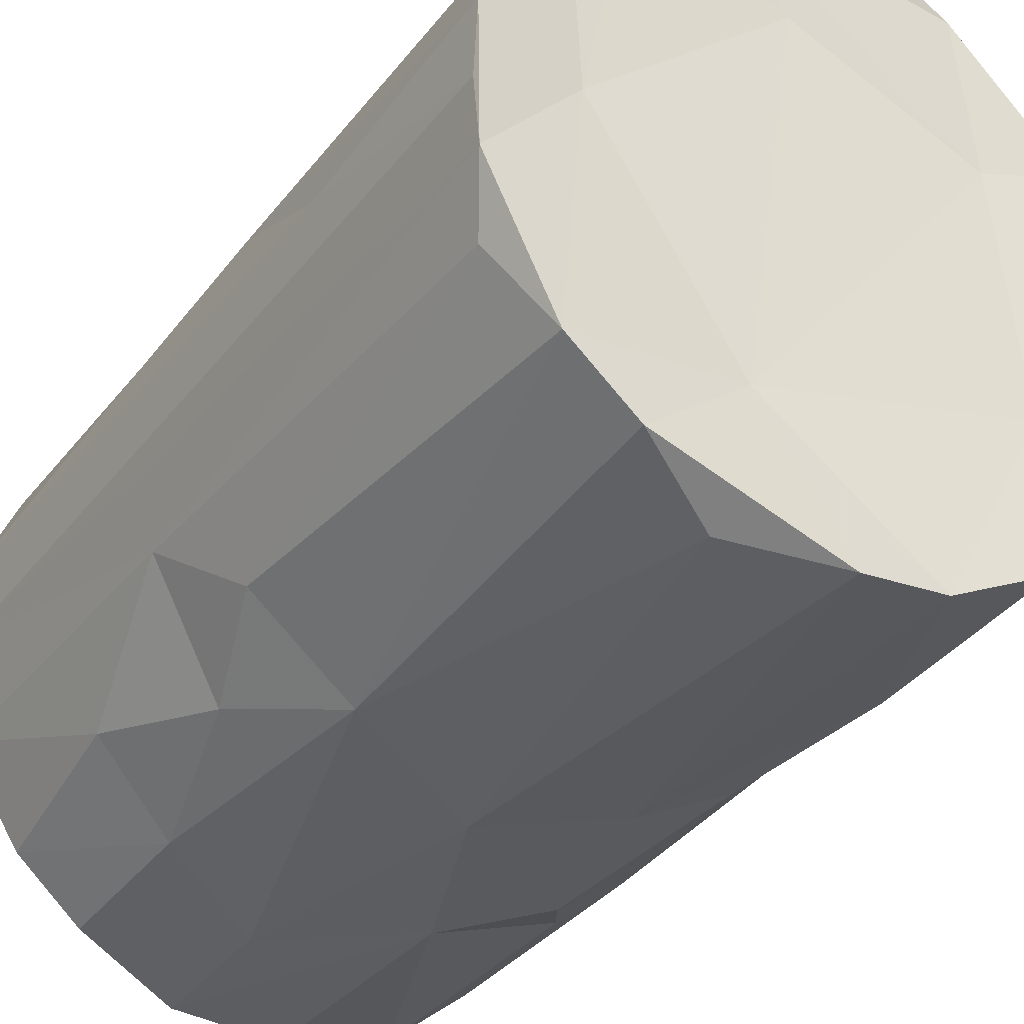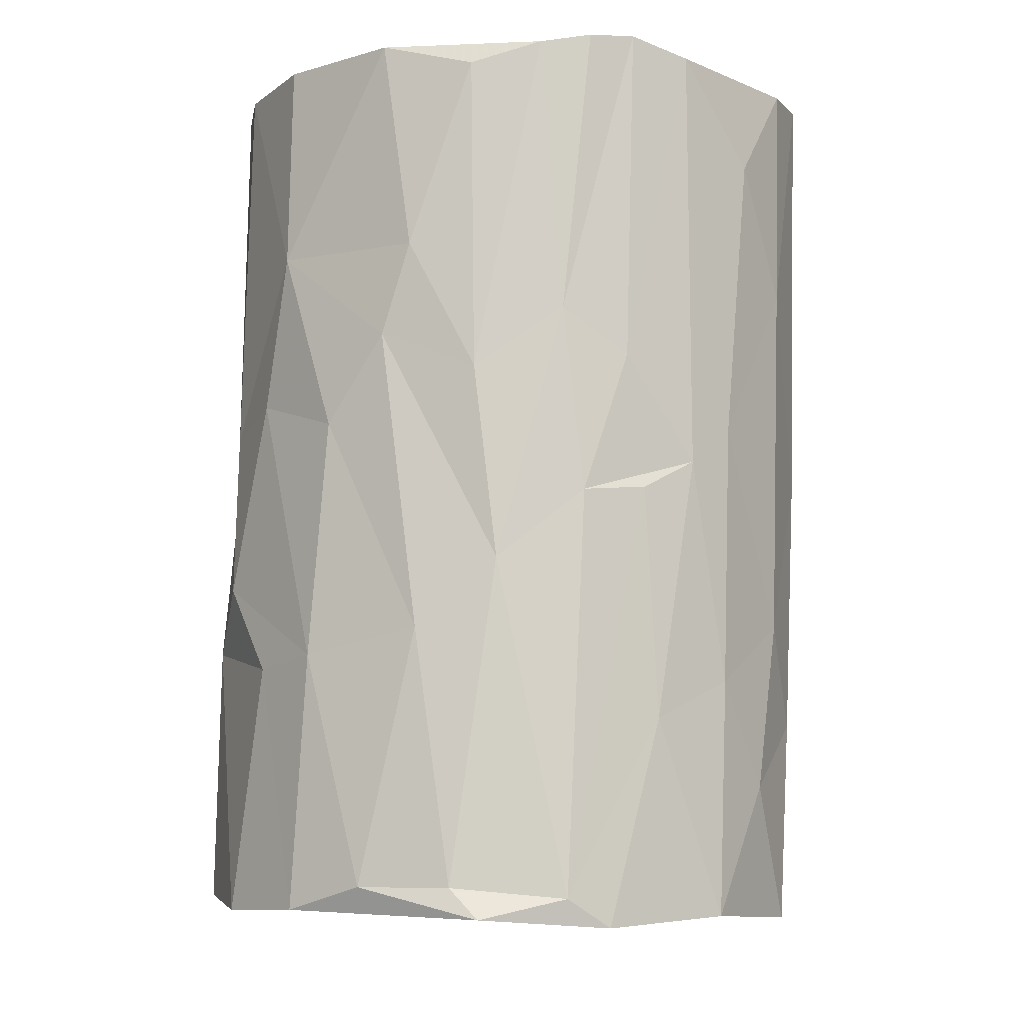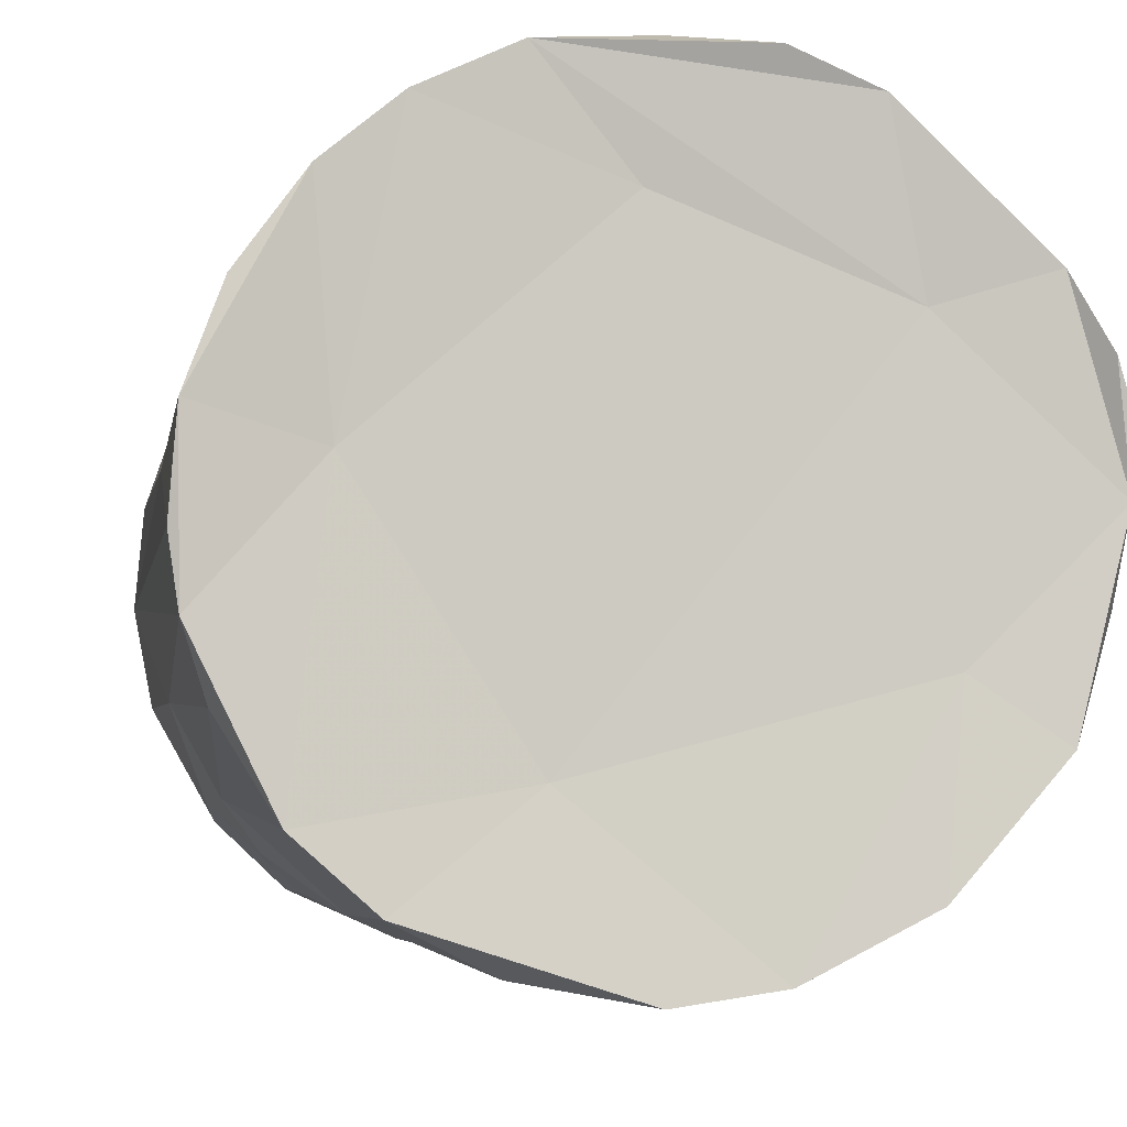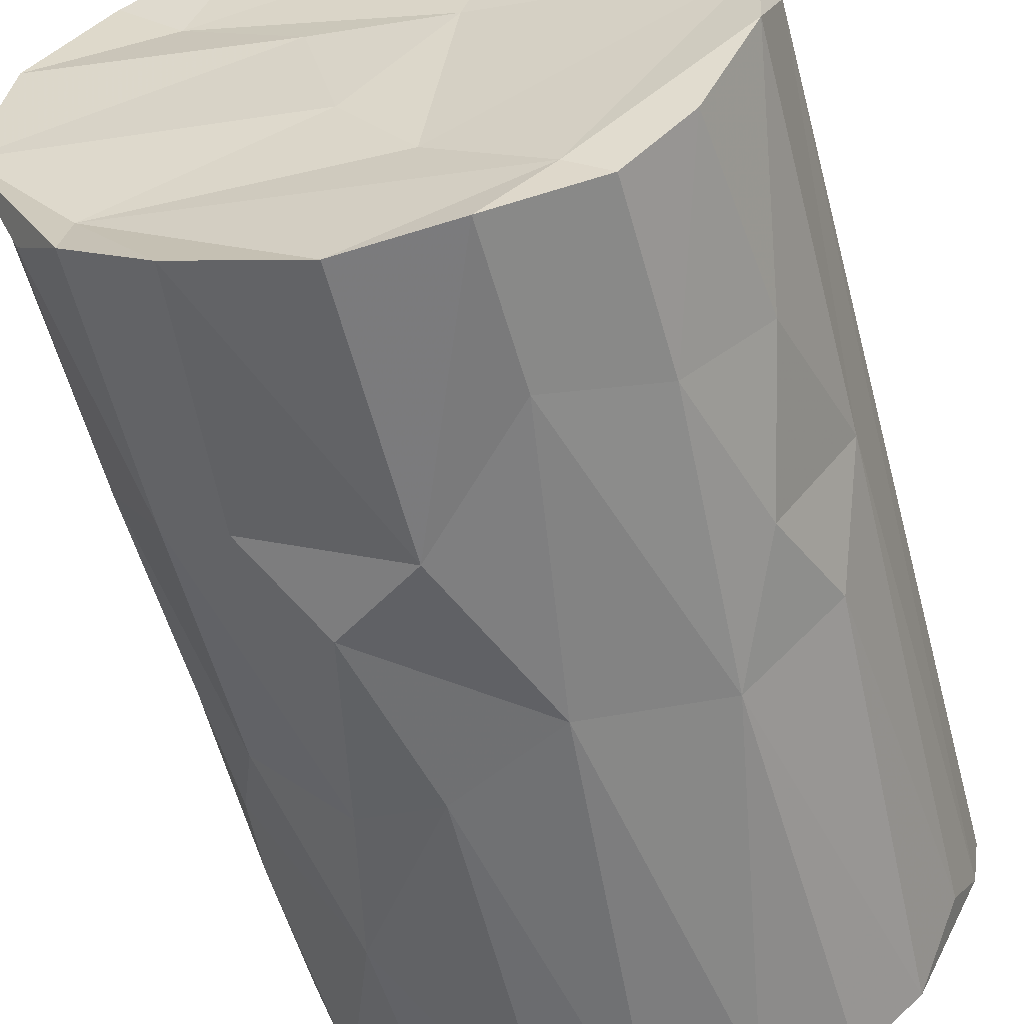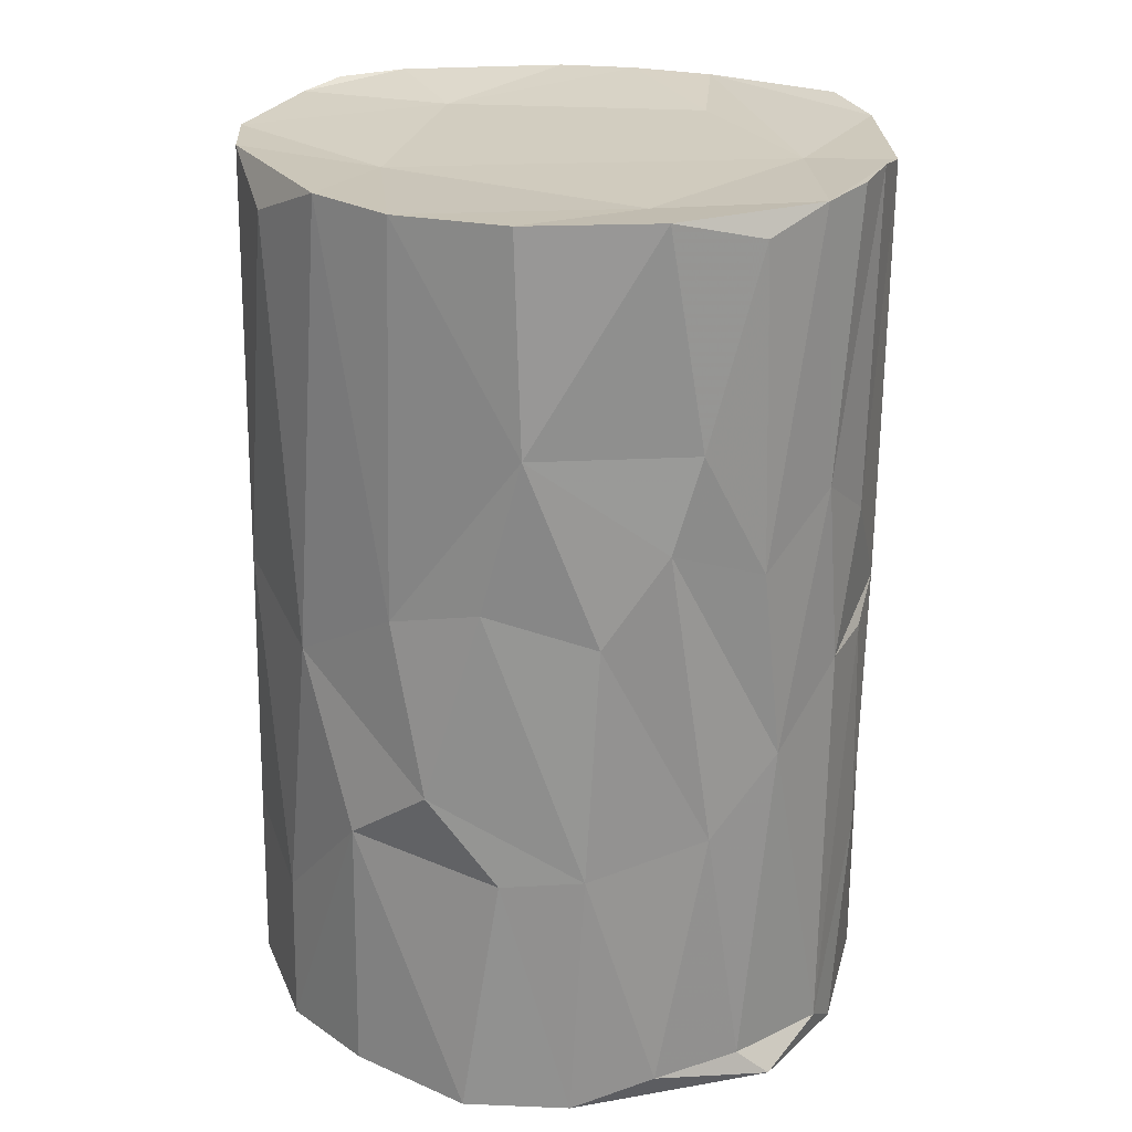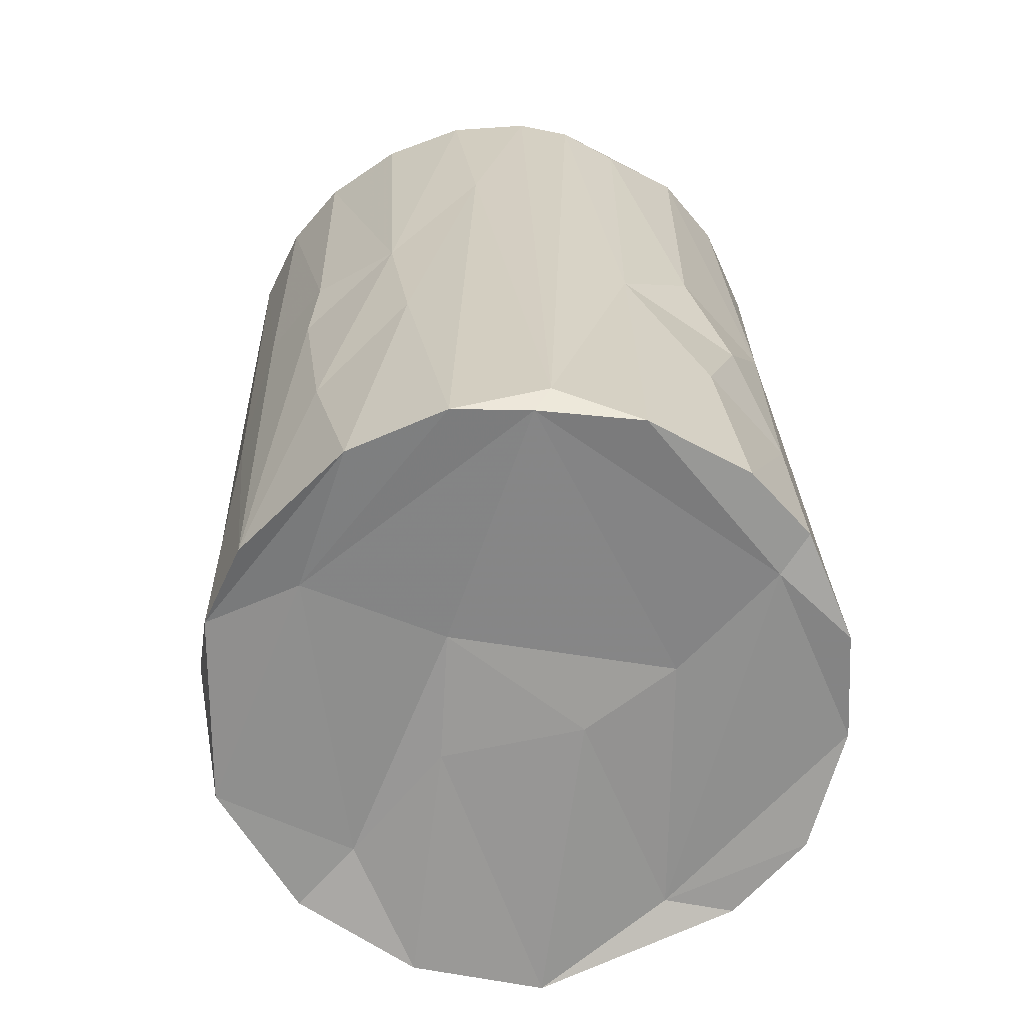
<metadata>
{"format":"obj","ext":"obj","renderer":"f3d","projection":"perspective","resolution":1024,"background":"white","views":[{"elev":-33.1,"azim":-33.1,"up":"+Y"},{"elev":-8.1,"azim":88.5,"up":"+Z"},{"elev":-2.7,"azim":-9.6,"up":"+Y"},{"elev":-58.1,"azim":-165.9,"up":"+Y"},{"elev":25.2,"azim":44.5,"up":"+Z"},{"elev":-65.1,"azim":-92.0,"up":"+Z"}]}
</metadata>
<code>
v -0.01697 -0.02717 0.004232
v -0.01614 0.0259 -0.04669
v -0.001491 0.0226 0.04326
v 0.02919 -0.01149 0.02372
v -0.02178 0.02312 -0.00241
v 0.01988 -0.009198 0.04423
v -0.02863 0.01431 0.004204
v 0.02874 0.01403 -0.0253
v 0.0313 0.002116 0.04488
v 0.007649 0.03208 0.0451
v -0.007519 -0.03232 -0.04403
v -0.008034 0.02931 -0.04592
v 0.01769 0.01505 0.04351
v -0.03021 -0.001058 -0.04452
v 0.0312 0.006445 -0.002299
v 0.01478 0.02922 0.0445
v -0.03172 -0.005735 0.04503
v 0.02911 0.01276 -0.001736
v -0.003913 -0.03194 7.568e-05
v 0.01496 0.02786 -0.01494
v -0.01713 0.02852 0.04401
v -0.009297 0.03208 0.044
v -0.007857 -0.01641 0.04392
v -0.01554 0.02802 0.007868
v 0.01195 -0.0308 -0.01079
v -0.02511 -0.01929 0.04533
v 0.0314 0.007302 0.04561
v 0.03089 0.008865 -0.04617
v -0.02922 0.01179 -0.01402
v 0.03132 0.004335 0.01657
v 0.01132 0.02868 -0.04587
v 0.03029 -0.01067 -0.01623
v 0.02444 -0.0218 -0.01869
v -0.02635 -0.01842 0.002932
v -0.02181 0.005146 0.0435
v 0.03128 -0.004782 0.01044
v -0.02344 0.02038 -0.02481
v 0.008145 0.0301 -0.02527
v 0.02994 0.011 0.01193
v 0.02712 -0.01431 0.04554
v -0.002833 -0.01598 -0.0427
v 0.01512 0.02874 0.0215
v 0.01547 -0.03002 -0.04491
v 0.02392 -0.02333 -0.04458
v -0.02873 0.01625 0.04397
v -0.03183 0.008181 0.0449
v -0.01772 -0.02769 -0.0426
v -0.02966 -0.01145 -0.04474
v 0.03175 -0.007145 -0.0422
v 0.003426 -0.03322 -0.04366
v -0.02608 0.01619 -0.04584
v -0.01171 0.02044 -0.0448
v 0.01795 0.02564 -0.03207
v 0.0288 -0.01625 -0.04218
v 0.03174 -0.002502 -0.009307
v 0.01788 -0.02694 -0.01976
v 0.0269 0.01773 0.0447
v 0.02796 -0.01429 0.01434
v -0.01873 -0.02501 0.04566
v -0.03044 0.006715 -0.04542
v 0.03052 -0.005127 0.04281
v 0.005523 0.0315 0.001627
v 0.02338 0.02145 -0.02128
v -0.03144 -0.002579 -0.04202
v -0.01819 -0.02693 -0.02459
v 0.007601 -0.03077 0.006532
v 0.006833 0.006652 -0.04442
v -0.023 0.0225 0.006664
v -0.007924 -0.03163 -0.02869
v -0.02604 -0.01918 -0.02374
v 0.01821 -0.0245 0.04561
v 0.02295 0.02218 0.005246
v 0.02109 0.02459 0.03443
v -0.0233 0.02354 0.04415
v 0.01606 -0.02712 0.008713
v 0.02403 0.02064 -0.04526
v 0.02639 0.01802 0.001321
v 0.01814 0.01521 -0.0441
v -0.03185 0.005299 0.02092
v -0.02968 -0.01155 0.04175
v 0.007955 -0.02969 0.04559
v -0.0299 -0.01107 -0.007247
v -0.02408 -0.02161 -0.0433
v -0.0001169 0.03058 -0.04041
v 0.03368 -0.004316 -0.04526
v 0.003339 -0.0327 -0.01714
v -0.02252 -0.02302 -0.008188
v -0.00105 0.03146 -0.01683
v 0.02996 0.01186 0.046
v -0.003423 0.03156 -0.002806
v 0.01943 -0.02487 0.02429
v 0.03229 0.004545 -0.04326
v -0.03255 -0.0001381 0.04543
v -0.01373 -0.02508 -0.0433
v -0.005988 0.006381 -0.04347
v -0.01079 0.0295 -0.01156
v 0.003674 -0.007323 -0.04374
v 0.0002176 0.03303 0.0417
v -0.0006464 -0.03088 0.04597
v 0.02447 -0.0199 0.005489
v 0.0238 -0.01655 -0.04319
v -0.0106 -0.02921 0.04193
f 70 87 82
f 83 65 70
f 47 65 83
f 70 48 83
f 34 26 80
f 34 1 26
f 1 34 87
f 87 34 82
f 87 65 1
f 65 87 70
f 47 83 94
f 1 59 26
f 34 80 82
f 83 48 94
f 47 94 11
f 80 26 17
f 70 82 48
f 1 102 59
f 17 82 80
f 64 48 82
f 69 65 47
f 82 17 64
f 1 65 69
f 23 26 59
f 94 48 14
f 26 35 17
f 26 23 35
f 17 93 64
f 1 19 102
f 47 11 69
f 14 48 64
f 64 93 79
f 19 1 69
f 17 46 93
f 46 79 93
f 14 64 60
f 64 79 60
f 14 41 94
f 46 17 35
f 86 19 69
f 69 11 86
f 23 59 99
f 19 99 102
f 29 60 79
f 50 86 11
f 14 95 41
f 7 79 46
f 29 79 7
f 99 19 66
f 81 23 99
f 81 99 66
f 74 46 35
f 7 46 45
f 60 29 51
f 50 43 86
f 14 60 52
f 50 94 101
f 45 46 74
f 81 6 23
f 74 7 45
f 41 101 94
f 91 66 75
f 56 86 43
f 95 14 52
f 66 91 81
f 68 7 74
f 43 50 101
f 2 51 37
f 21 74 35
f 7 68 5
f 5 37 7
f 60 51 52
f 91 71 81
f 5 68 24
f 71 6 81
f 3 35 23
f 68 74 21
f 2 37 5
f 56 43 44
f 101 44 43
f 97 95 67
f 68 21 24
f 41 97 101
f 3 21 35
f 91 75 100
f 2 5 24
f 33 56 44
f 21 22 24
f 85 101 97
f 71 91 40
f 96 2 24
f 100 58 91
f 40 6 71
f 4 40 91
f 85 97 67
f 52 51 12
f 13 23 6
f 33 44 54
f 96 24 22
f 13 3 23
f 12 2 96
f 22 21 3
f 12 96 84
f 67 95 78
f 58 4 91
f 96 22 90
f 33 54 32
f 52 12 31
f 96 88 84
f 95 52 78
f 90 88 96
f 54 44 85
f 22 98 90
f 58 36 4
f 40 9 6
f 54 85 49
f 101 85 44
f 13 22 3
f 61 40 4
f 49 32 54
f 22 10 98
f 6 9 13
f 62 90 98
f 90 62 88
f 55 36 58
f 58 32 55
f 62 98 10
f 84 31 12
f 9 40 61
f 36 61 4
f 88 38 84
f 31 78 52
f 32 49 55
f 49 92 55
f 38 31 84
f 36 9 61
f 55 30 36
f 88 62 38
f 92 49 85
f 28 85 67
f 9 36 30
f 10 22 16
f 16 22 13
f 76 78 31
f 62 10 42
f 57 13 9
f 15 30 55
f 20 38 62
f 28 92 85
f 9 30 27
f 16 42 10
f 62 42 20
f 92 15 55
f 31 38 53
f 38 20 53
f 57 16 13
f 31 53 76
f 57 9 89
f 89 27 30
f 89 30 39
f 18 15 92
f 16 73 42
f 18 77 15
f 8 18 92
f 63 53 20
f 28 8 92
f 89 39 57
f 20 42 72
f 20 72 63
f 76 8 28
f 28 78 76
f 77 57 39
f 72 42 73
f 63 72 77
f 77 18 8
f 8 63 77
f 76 53 63
f 76 63 8
f 16 57 73
f 73 57 77
f 77 72 73
f 19 25 66
f 100 32 58
f 25 19 86
f 100 33 32
f 66 25 75
f 75 33 100
f 75 25 33
f 25 86 56
f 33 25 56
f 59 102 99
f 39 15 77
f 15 39 30
f 29 37 51
f 37 29 7
f 27 89 9
f 97 41 95
f 28 67 78
f 11 94 50
f 2 12 51

</code>
